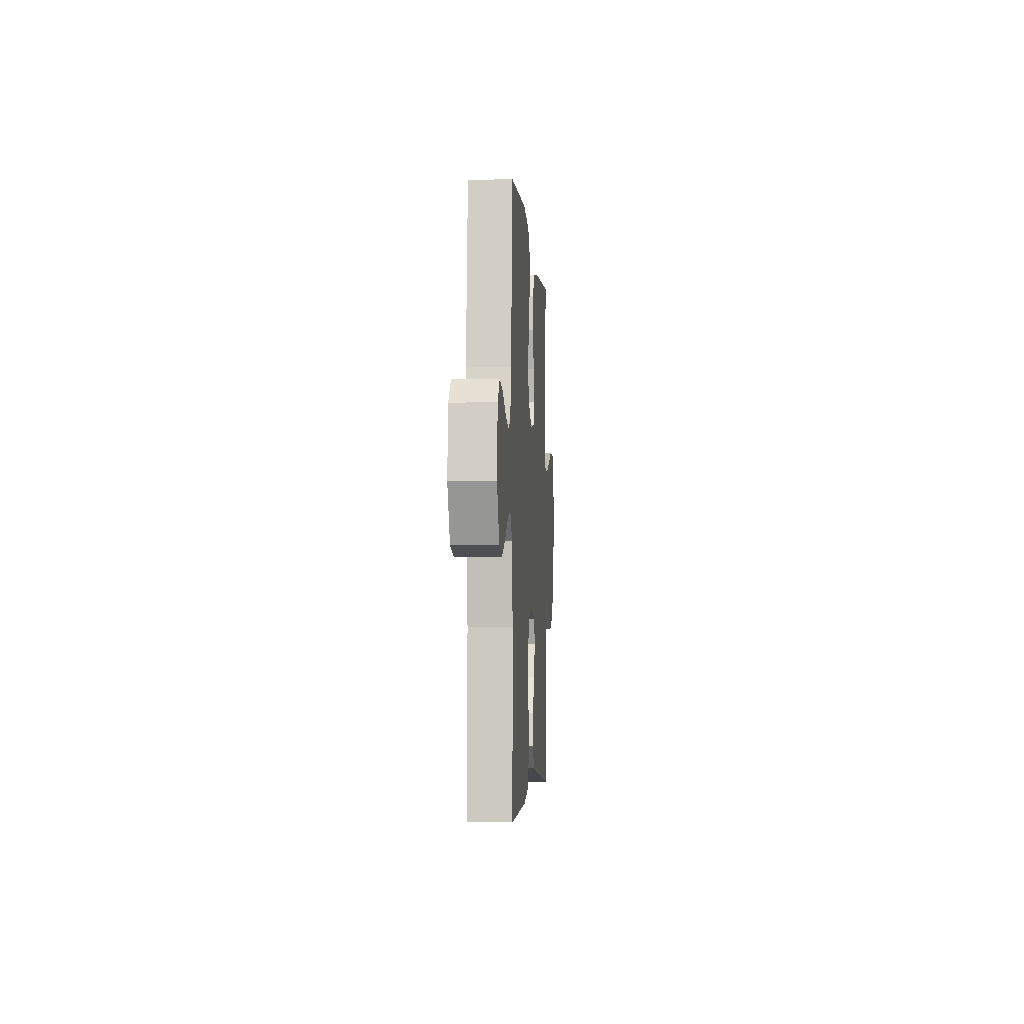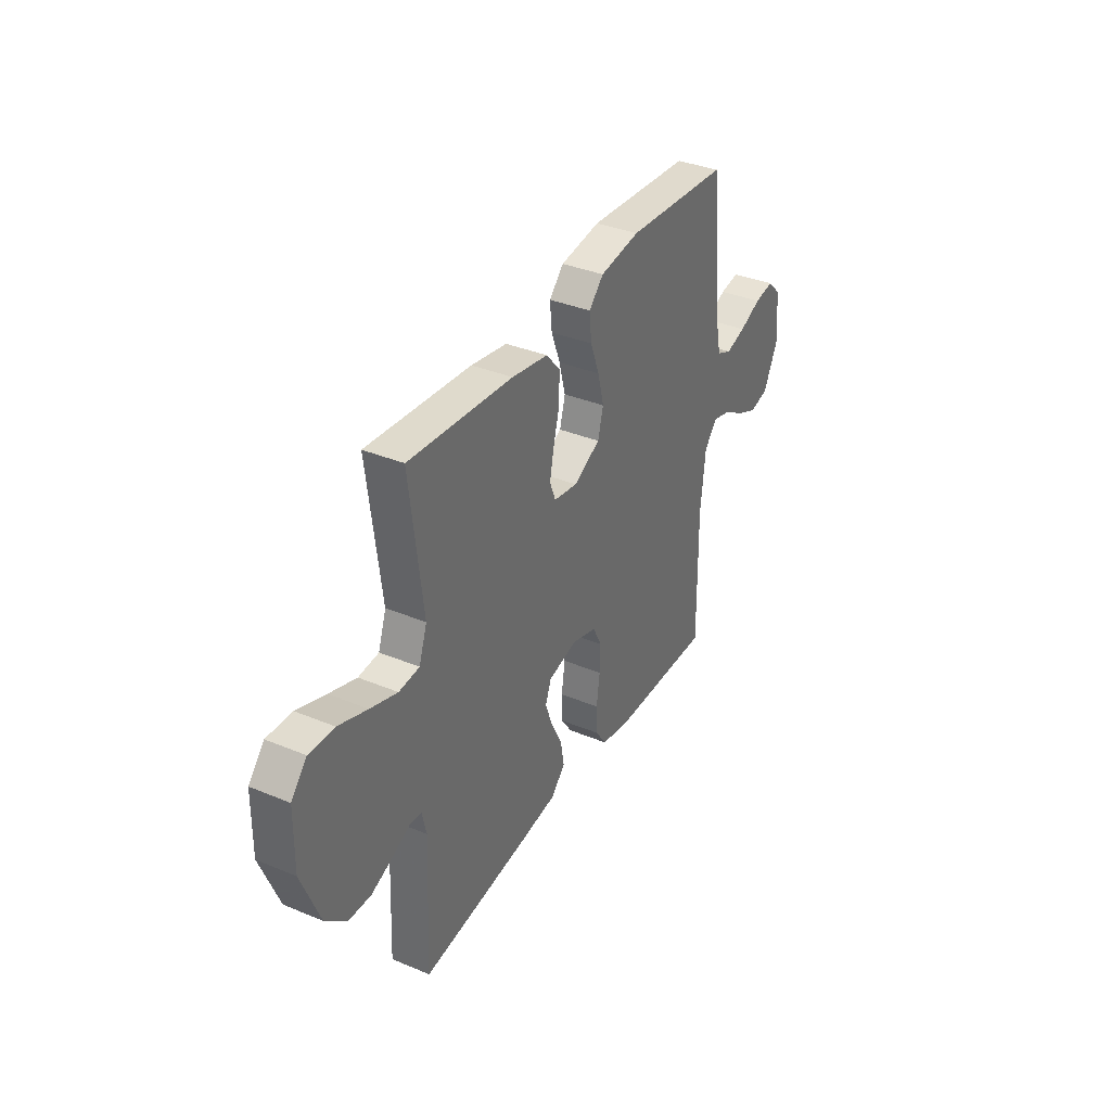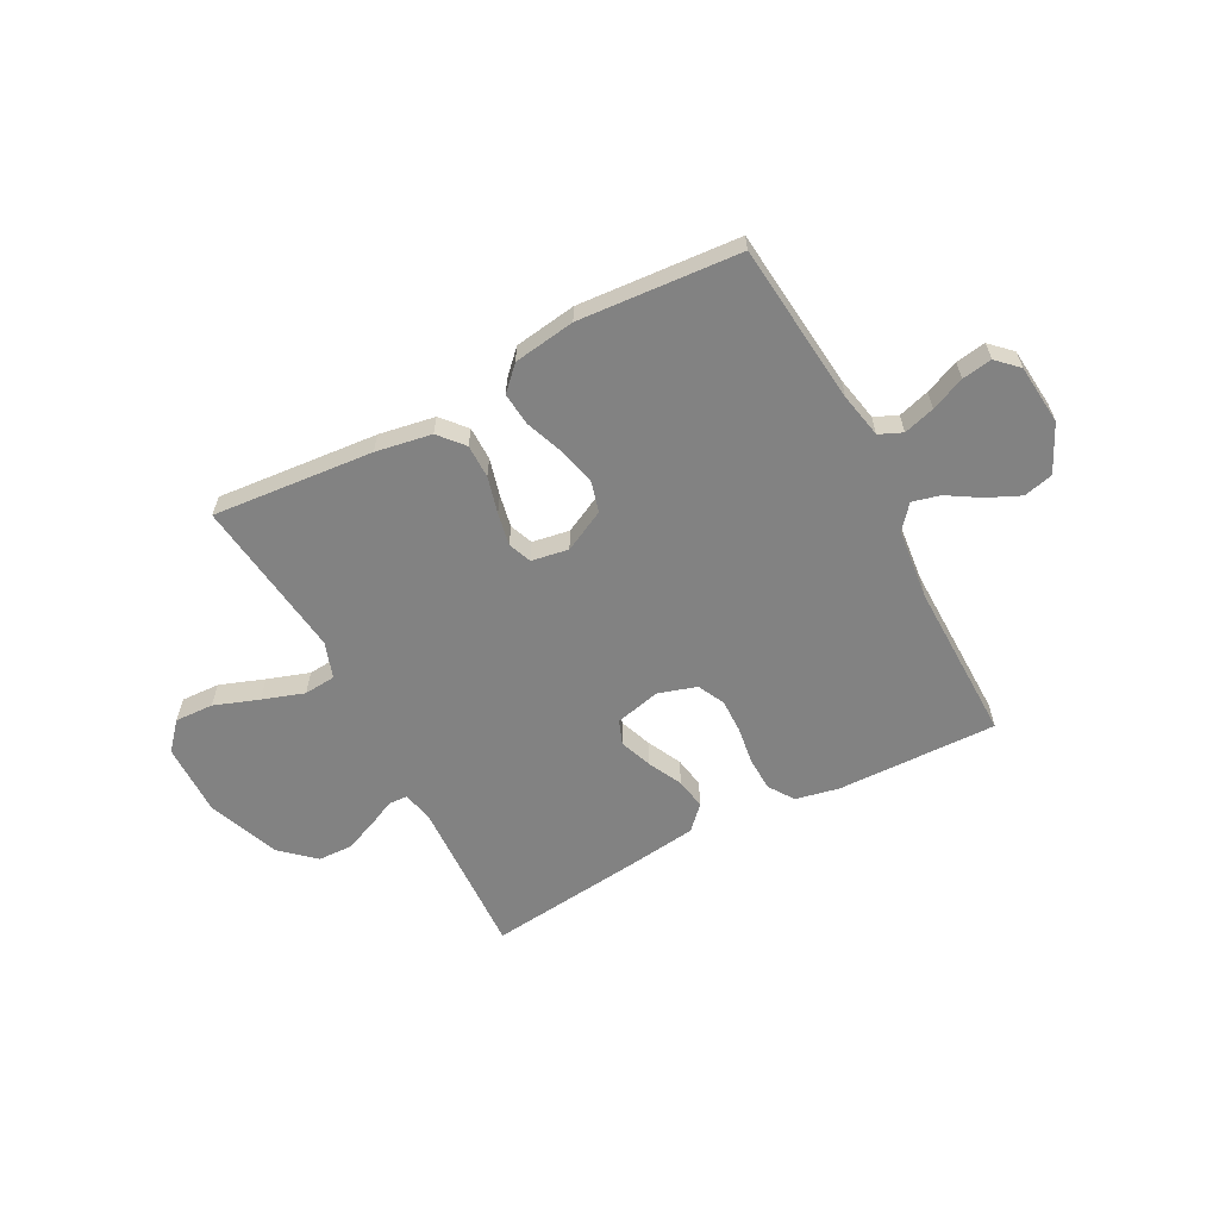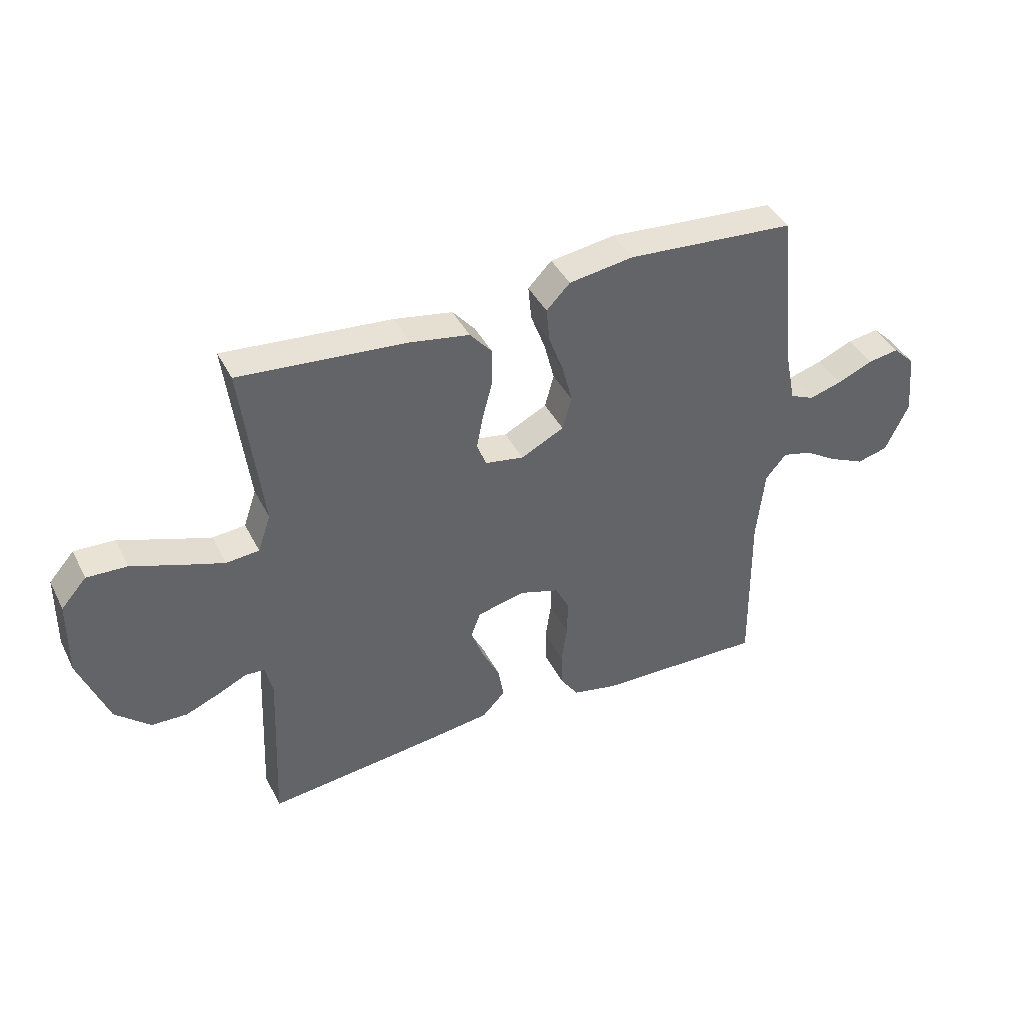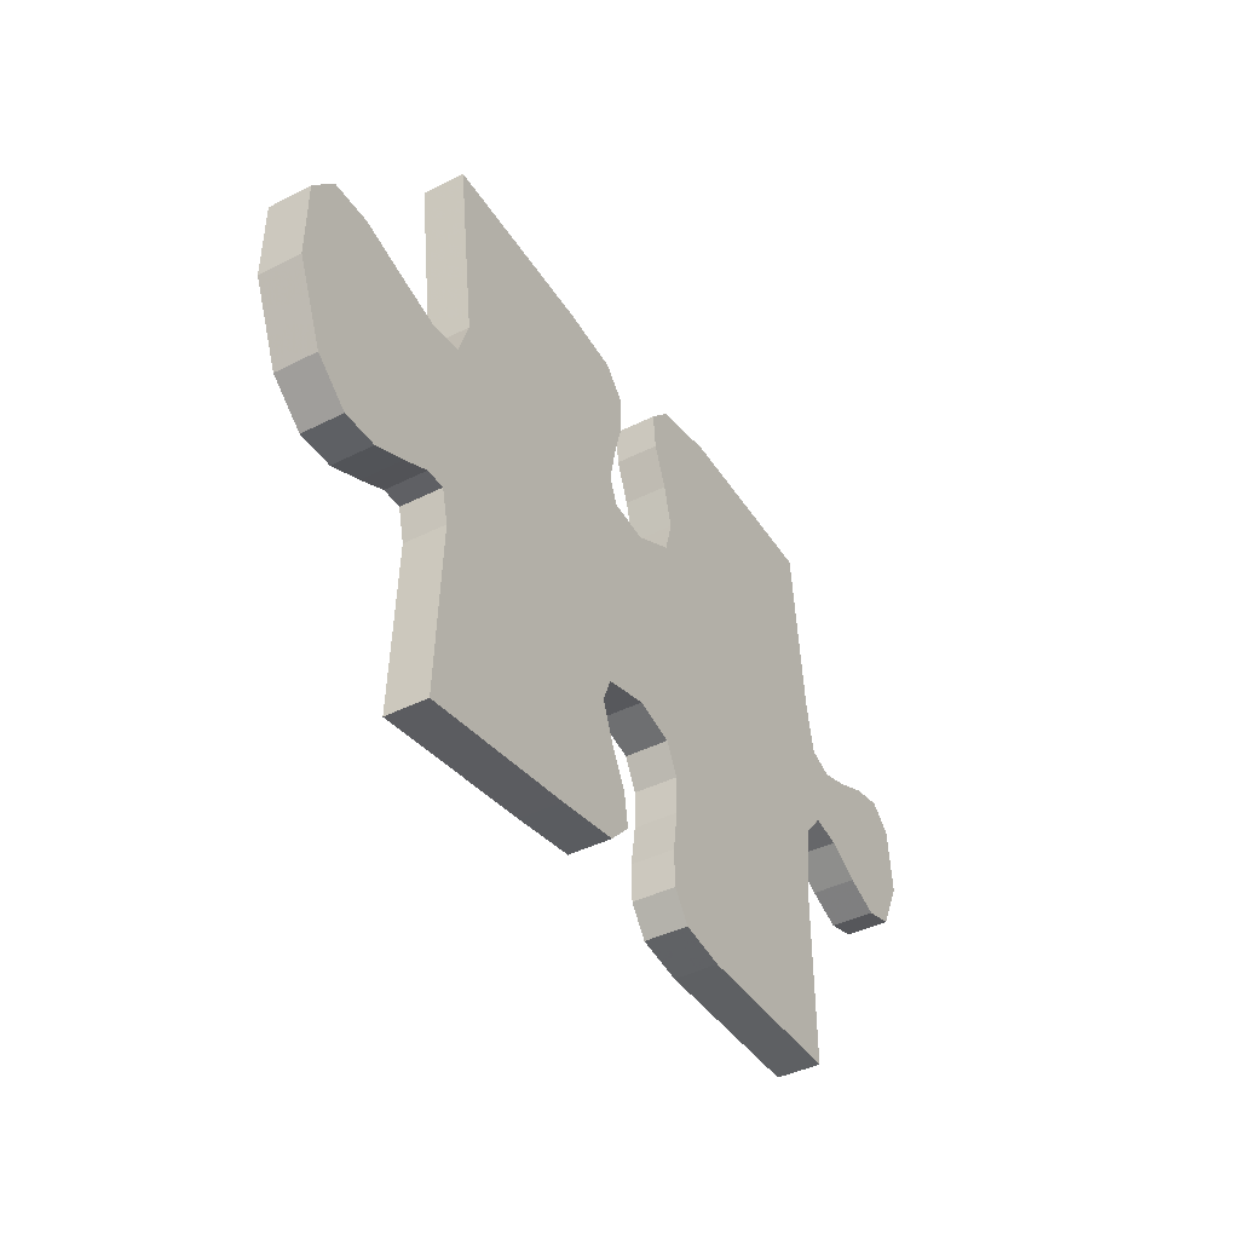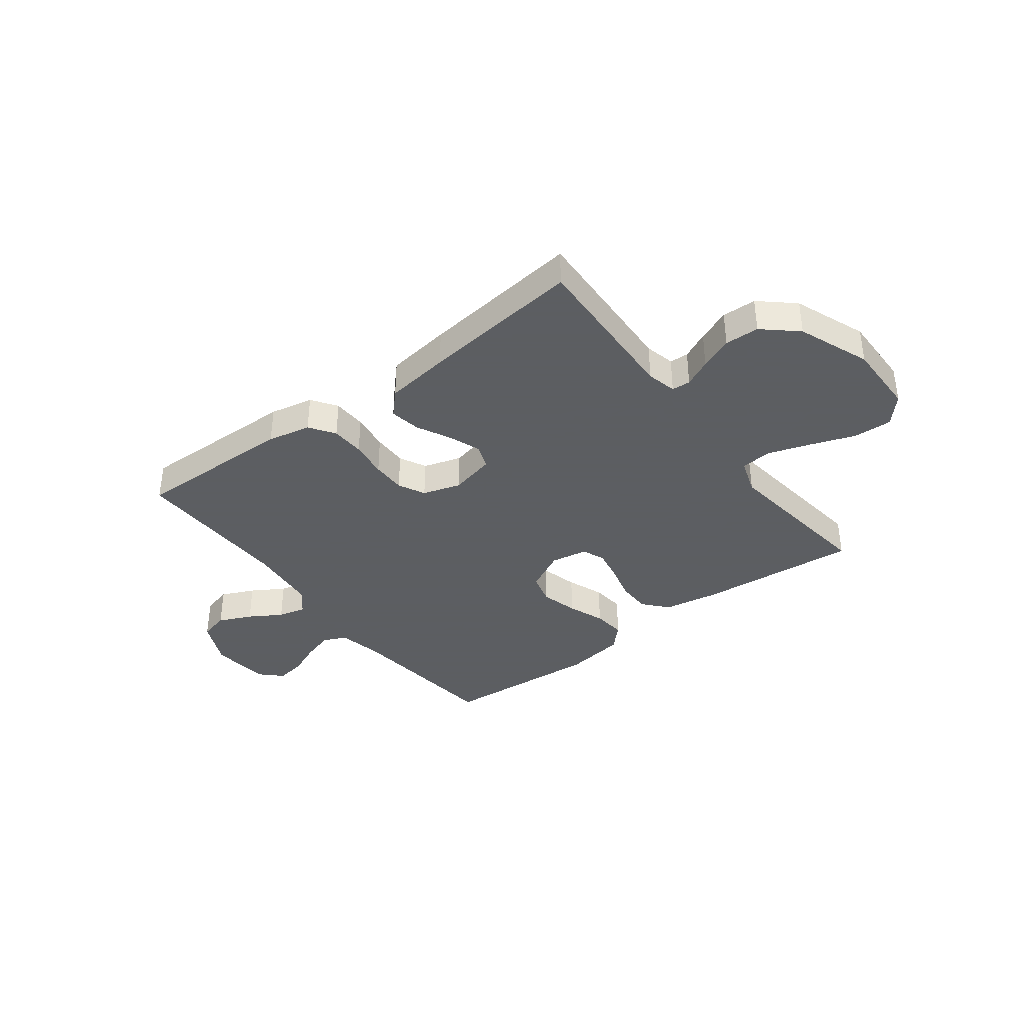
<metadata>
{"format":"obj","ext":"obj","renderer":"f3d","projection":"perspective","resolution":1024,"background":"white","views":[{"elev":-3.8,"azim":93.9,"up":"+Z"},{"elev":36.3,"azim":-61.6,"up":"+Z"},{"elev":-60.7,"azim":27.8,"up":"+Y"},{"elev":41.2,"azim":-25.2,"up":"+Z"},{"elev":-41.1,"azim":-58.3,"up":"+Z"},{"elev":-37.4,"azim":-142.7,"up":"+Y"}]}
</metadata>
<code>
v 0.5 0.07 0.5
v 0.531 0.07 0.2
v 0.548 0.07 0.116
v 0.591 0.07 0.097
v 0.649 0.07 0.114
v 0.712 0.07 0.141
v 0.768 0.07 0.15
v 0.807 0.07 0.112
v 0.818 0.07 0
v 0.776 0.07 -0.088
v 0.721 0.07 -0.102
v 0.659 0.07 -0.074
v 0.599 0.07 -0.037
v 0.547 0.07 -0.024
v 0.51 0.07 -0.068
v 0.496 0.07 -0.2
v 0.5 0.07 -0.5
v 0.2 0.07 -0.493
v 0.119 0.07 -0.476
v 0.087 0.07 -0.429
v 0.085 0.07 -0.366
v 0.095 0.07 -0.296
v 0.096 0.07 -0.232
v 0.071 0.07 -0.182
v 0 0.07 -0.16
v -0.085 0.07 -0.18
v -0.102 0.07 -0.225
v -0.08 0.07 -0.285
v -0.048 0.07 -0.349
v -0.038 0.07 -0.407
v -0.079 0.07 -0.45
v -0.2 0.07 -0.466
v -0.5 0.07 -0.5
v -0.487 0.07 -0.2
v -0.5 0.07 -0.144
v -0.535 0.07 -0.142
v -0.586 0.07 -0.166
v -0.647 0.07 -0.191
v -0.711 0.07 -0.189
v -0.773 0.07 -0.134
v -0.825 0.07 0
v -0.823 0.07 0.136
v -0.778 0.07 0.187
v -0.706 0.07 0.184
v -0.623 0.07 0.154
v -0.545 0.07 0.128
v -0.486 0.07 0.133
v -0.463 0.07 0.2
v -0.5 0.07 0.5
v -0.2 0.07 0.474
v -0.096 0.07 0.456
v -0.056 0.07 0.41
v -0.056 0.07 0.347
v -0.074 0.07 0.279
v -0.086 0.07 0.218
v -0.069 0.07 0.175
v 0 0.07 0.163
v 0.077 0.07 0.202
v 0.093 0.07 0.261
v 0.075 0.07 0.331
v 0.049 0.07 0.4
v 0.043 0.07 0.462
v 0.085 0.07 0.505
v 0.2 0.07 0.522
v 0.5 0 0.5
v 0.531 0 0.2
v 0.548 0 0.116
v 0.591 0 0.097
v 0.649 0 0.114
v 0.712 0 0.141
v 0.768 0 0.15
v 0.807 0 0.112
v 0.818 0 0
v 0.776 0 -0.088
v 0.721 0 -0.102
v 0.659 0 -0.074
v 0.599 0 -0.037
v 0.547 0 -0.024
v 0.51 0 -0.068
v 0.496 0 -0.2
v 0.5 0 -0.5
v 0.2 0 -0.493
v 0.119 0 -0.476
v 0.087 0 -0.429
v 0.085 0 -0.366
v 0.095 0 -0.296
v 0.096 0 -0.232
v 0.071 0 -0.182
v 0 0 -0.16
v -0.085 0 -0.18
v -0.102 0 -0.225
v -0.08 0 -0.285
v -0.048 0 -0.349
v -0.038 0 -0.407
v -0.079 0 -0.45
v -0.2 0 -0.466
v -0.5 0 -0.5
v -0.487 0 -0.2
v -0.5 0 -0.144
v -0.535 0 -0.142
v -0.586 0 -0.166
v -0.647 0 -0.191
v -0.711 0 -0.189
v -0.773 0 -0.134
v -0.825 0 0
v -0.823 0 0.136
v -0.778 0 0.187
v -0.706 0 0.184
v -0.623 0 0.154
v -0.545 0 0.128
v -0.486 0 0.133
v -0.463 0 0.2
v -0.5 0 0.5
v -0.2 0 0.474
v -0.096 0 0.456
v -0.056 0 0.41
v -0.056 0 0.347
v -0.074 0 0.279
v -0.086 0 0.218
v -0.069 0 0.175
v 0 0 0.163
v 0.077 0 0.202
v 0.093 0 0.261
v 0.075 0 0.331
v 0.049 0 0.4
v 0.043 0 0.462
v 0.085 0 0.505
v 0.2 0 0.522
f 63 64 1 2
f 60 61 62 63
f 59 60 63 2
f 58 59 2 3
f 57 58 3 4
f 51 52 53 54
f 51 54 55
f 48 49 50 51
f 47 48 51 55
f 42 43 44 45
f 42 45 46
f 41 42 46
f 40 41 46 47
f 36 37 38 39
f 36 39 40 47
f 31 32 33 34
f 31 34 35
f 28 29 30 31
f 27 28 31 35
f 26 27 35
f 25 26 35
f 19 20 21 22
f 19 22 23
f 16 17 18 19
f 15 16 19 23
f 14 15 23 24
f 10 11 12 13
f 8 9 10 13
f 8 13 14
f 5 6 7 8
f 4 5 8 14
f 57 4 14 24
f 36 47 55 56
f 25 35 36 56
f 24 25 56 57
f 66 65 128 127
f 127 126 125 124
f 66 127 124 123
f 67 66 123 122
f 68 67 122 121
f 118 117 116 115
f 119 118 115
f 115 114 113 112
f 119 115 112 111
f 109 108 107 106
f 110 109 106
f 110 106 105
f 111 110 105 104
f 103 102 101 100
f 111 104 103 100
f 98 97 96 95
f 99 98 95
f 95 94 93 92
f 99 95 92 91
f 99 91 90
f 99 90 89
f 86 85 84 83
f 87 86 83
f 83 82 81 80
f 87 83 80 79
f 88 87 79 78
f 77 76 75 74
f 77 74 73 72
f 78 77 72
f 72 71 70 69
f 78 72 69 68
f 88 78 68 121
f 120 119 111 100
f 120 100 99 89
f 121 120 89 88
f 1 65 66 2
f 2 66 67 3
f 3 67 68 4
f 4 68 69 5
f 5 69 70 6
f 6 70 71 7
f 7 71 72 8
f 8 72 73 9
f 9 73 74 10
f 10 74 75 11
f 11 75 76 12
f 12 76 77 13
f 13 77 78 14
f 14 78 79 15
f 15 79 80 16
f 16 80 81 17
f 17 81 82 18
f 18 82 83 19
f 19 83 84 20
f 20 84 85 21
f 21 85 86 22
f 22 86 87 23
f 23 87 88 24
f 24 88 89 25
f 25 89 90 26
f 26 90 91 27
f 27 91 92 28
f 28 92 93 29
f 29 93 94 30
f 30 94 95 31
f 31 95 96 32
f 32 96 97 33
f 33 97 98 34
f 34 98 99 35
f 35 99 100 36
f 36 100 101 37
f 37 101 102 38
f 38 102 103 39
f 39 103 104 40
f 40 104 105 41
f 41 105 106 42
f 42 106 107 43
f 43 107 108 44
f 44 108 109 45
f 45 109 110 46
f 46 110 111 47
f 47 111 112 48
f 48 112 113 49
f 49 113 114 50
f 50 114 115 51
f 51 115 116 52
f 52 116 117 53
f 53 117 118 54
f 54 118 119 55
f 55 119 120 56
f 56 120 121 57
f 57 121 122 58
f 58 122 123 59
f 59 123 124 60
f 60 124 125 61
f 61 125 126 62
f 62 126 127 63
f 63 127 128 64
f 64 128 65 1

</code>
